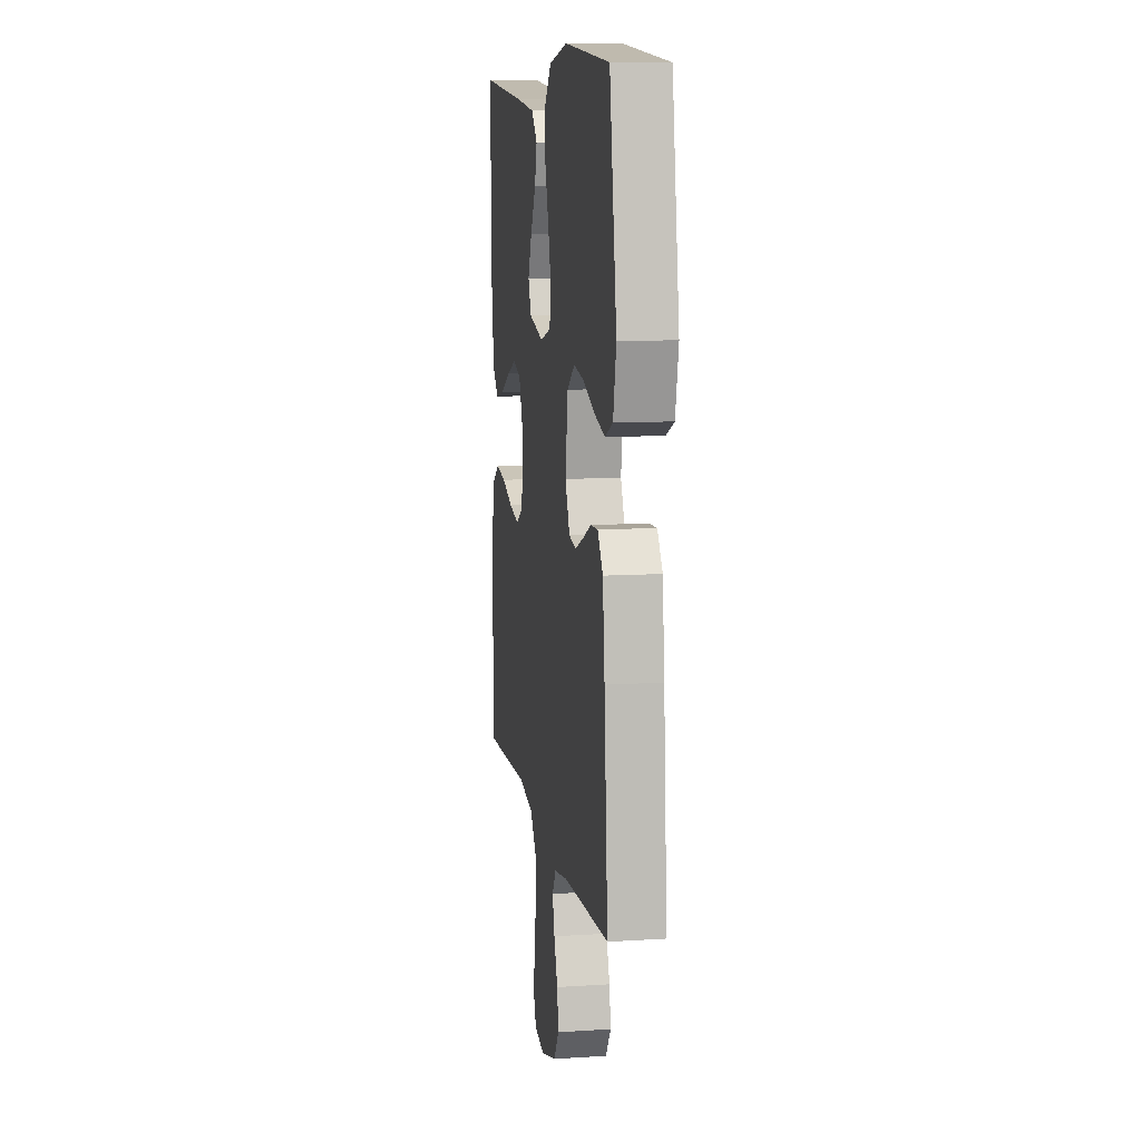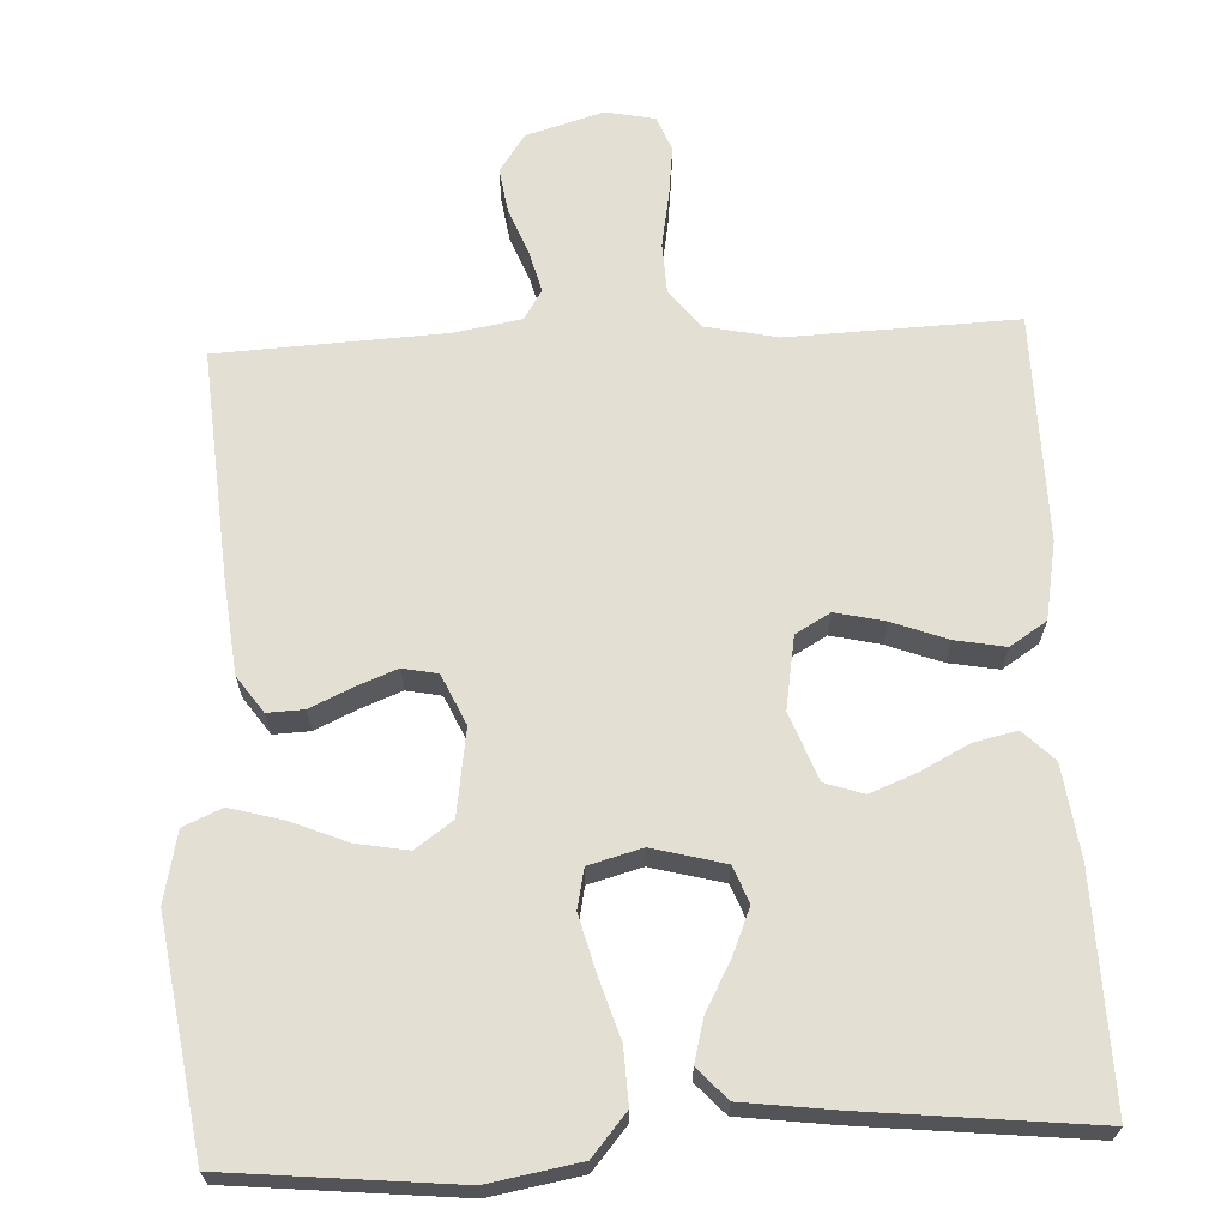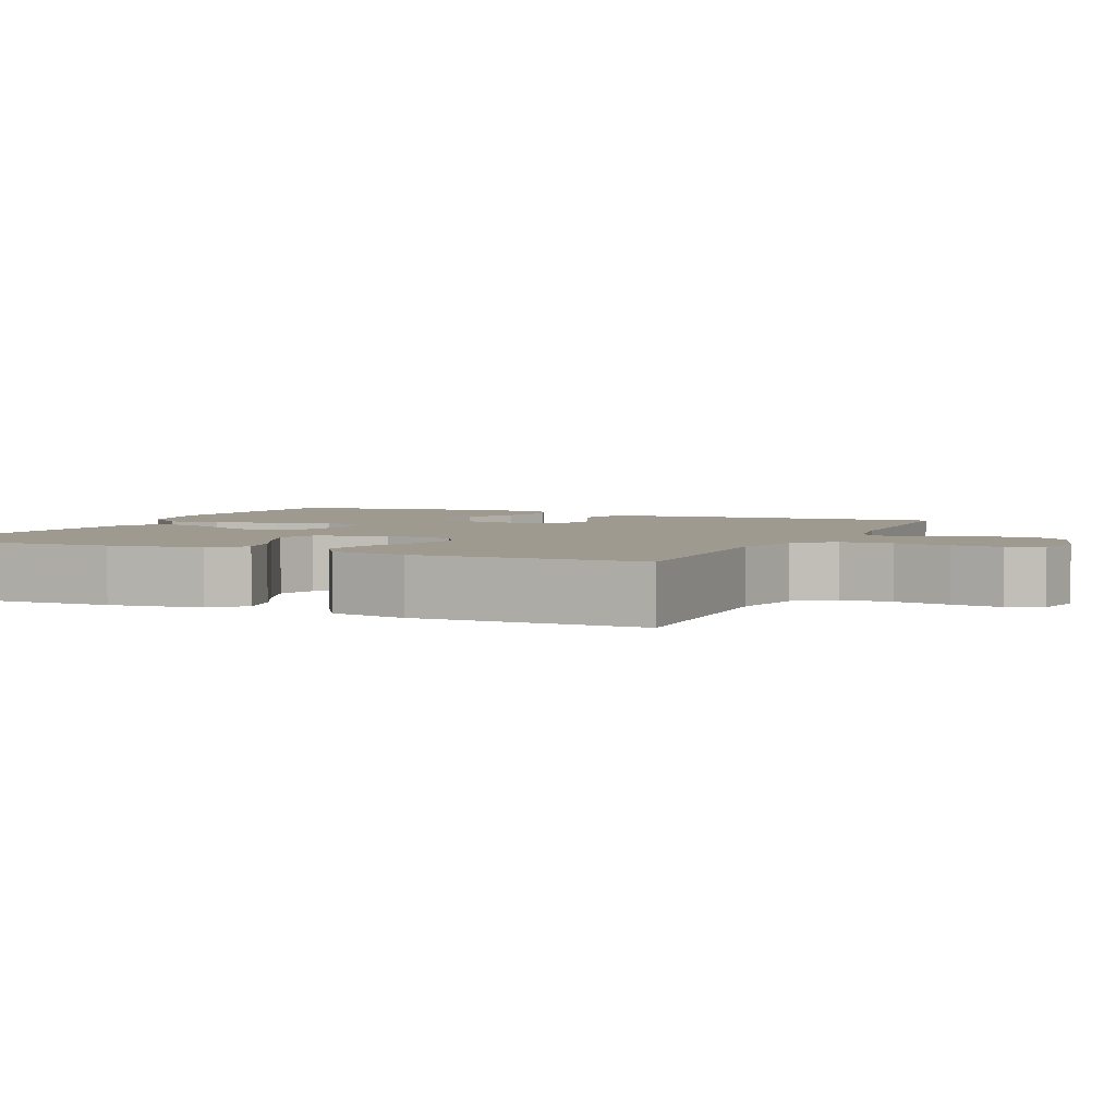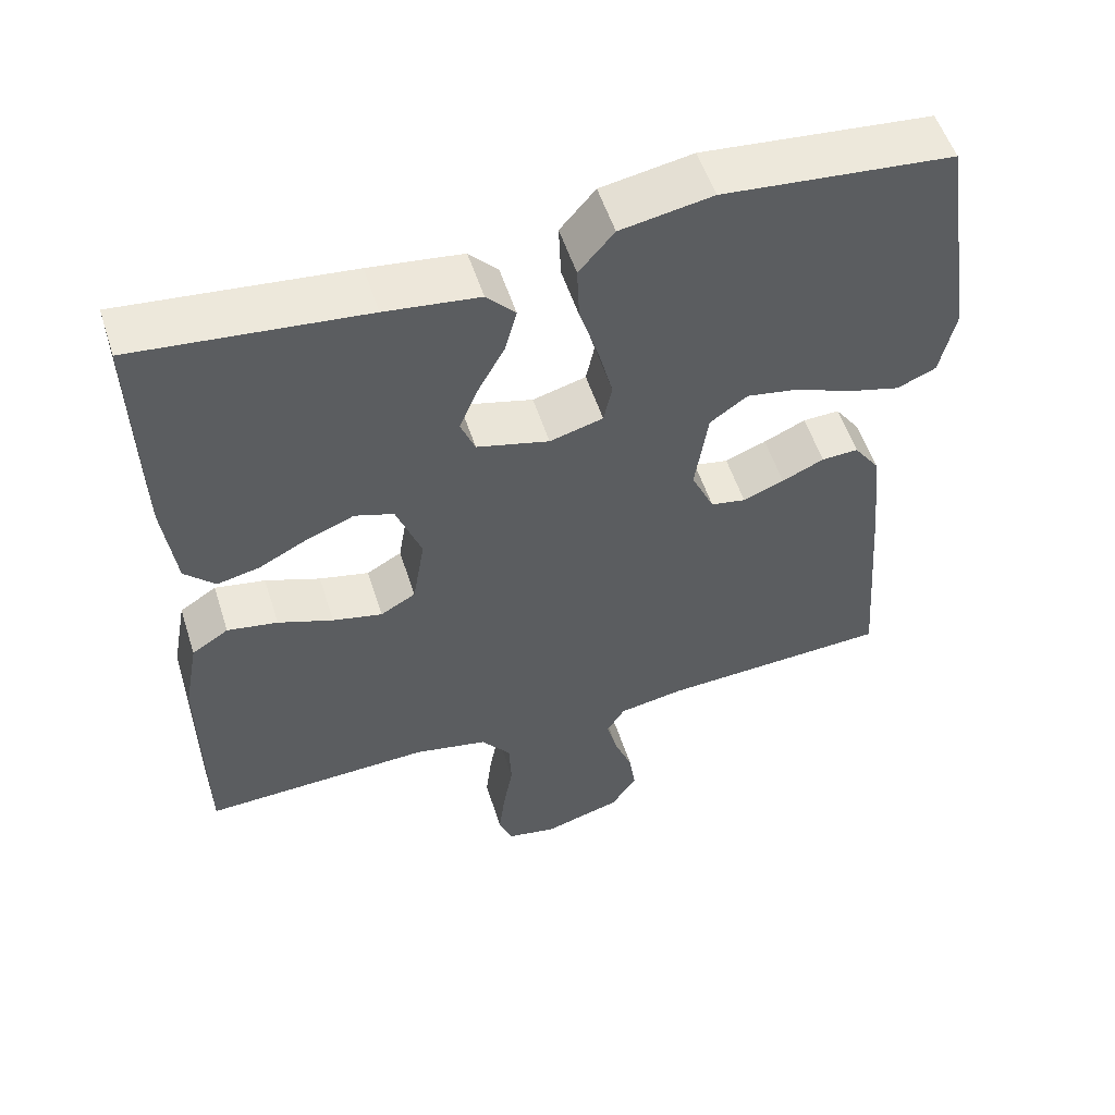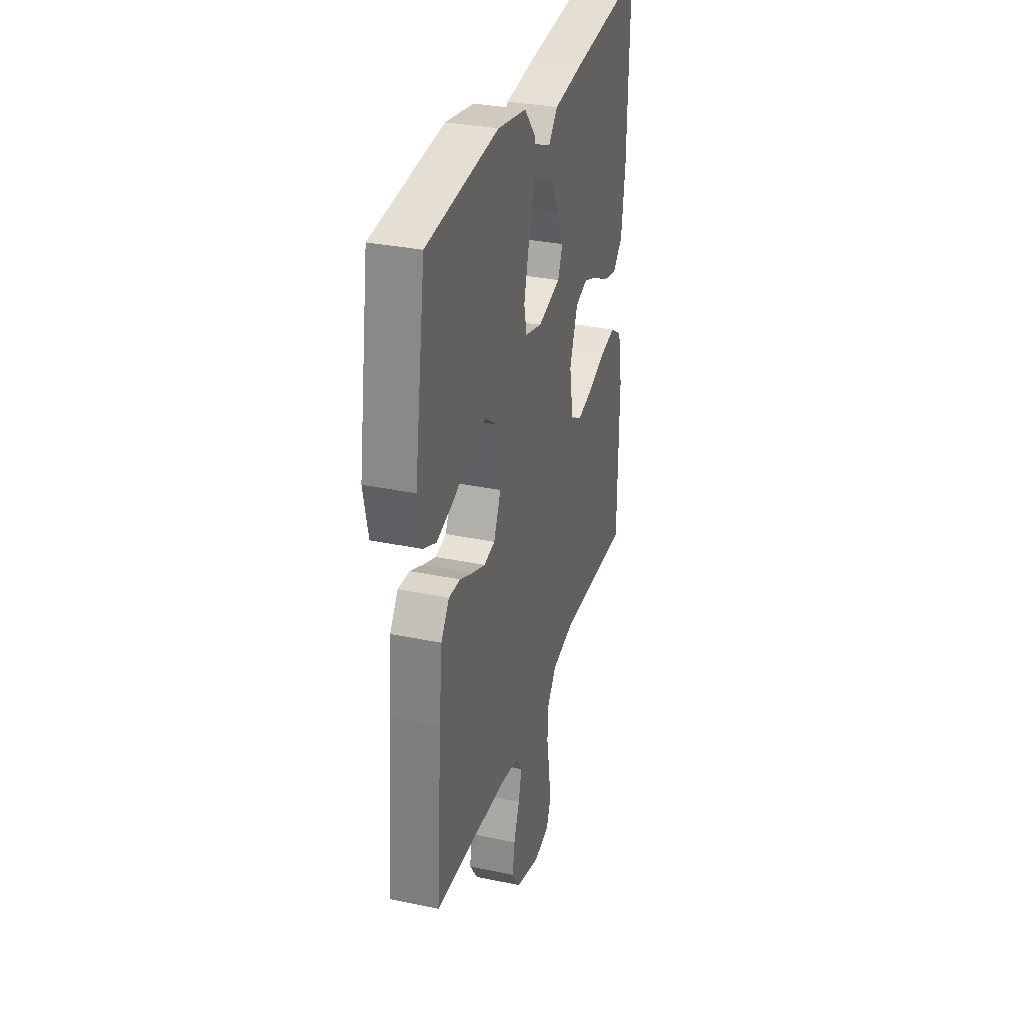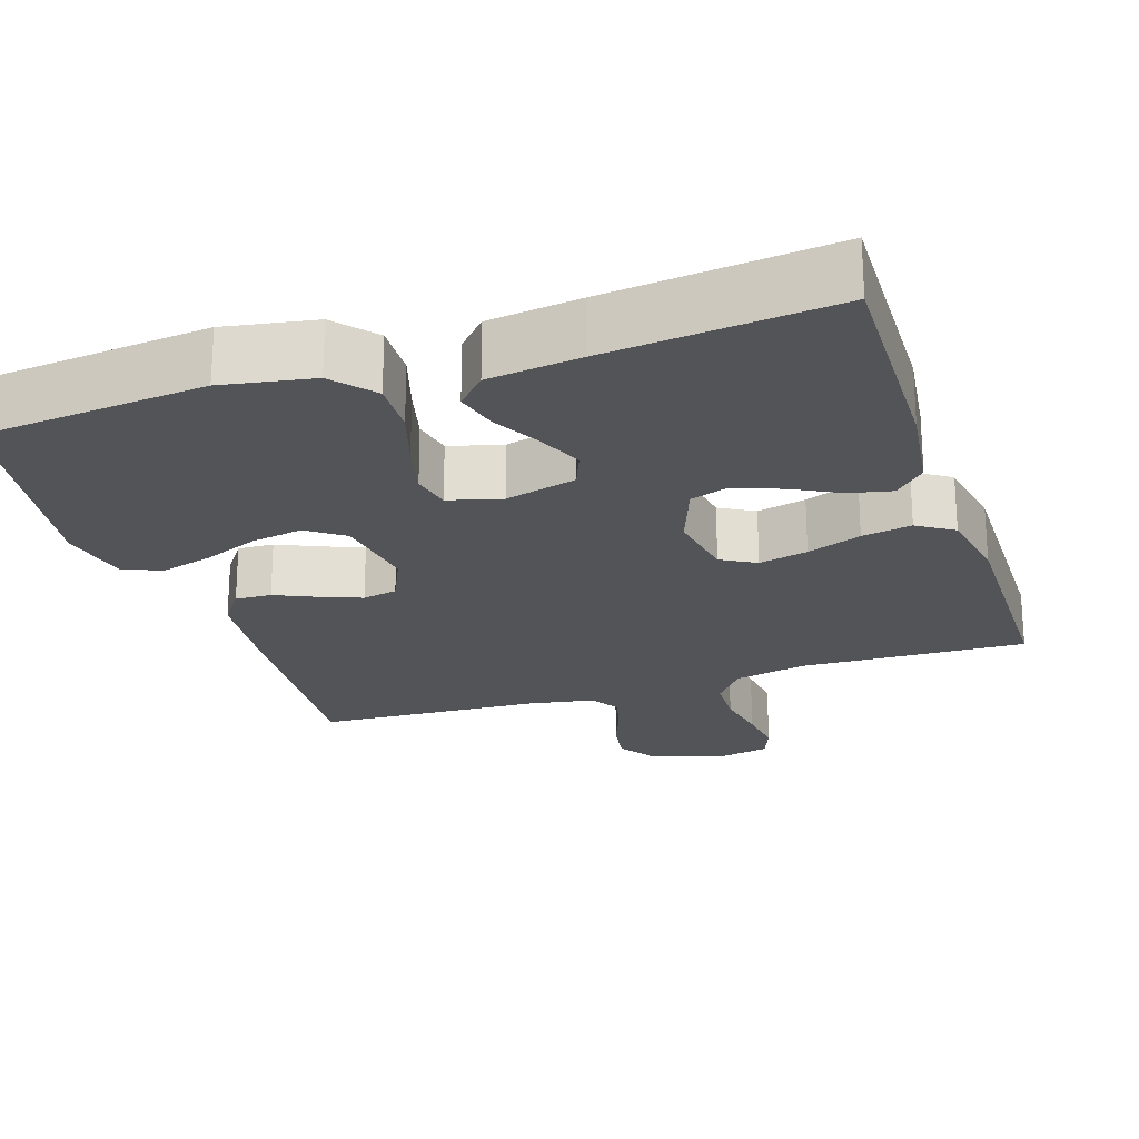
<metadata>
{"format":"obj","ext":"obj","renderer":"f3d","projection":"perspective","resolution":1024,"background":"white","views":[{"elev":10.0,"azim":-99.3,"up":"+Z"},{"elev":66.7,"azim":-2.8,"up":"+Y"},{"elev":3.6,"azim":114.6,"up":"+Y"},{"elev":54.4,"azim":162.3,"up":"+Z"},{"elev":32.0,"azim":-73.6,"up":"+Z"},{"elev":-22.8,"azim":18.2,"up":"+Y"}]}
</metadata>
<code>
v 0.5 0.07 -0.5
v 0.2 0.07 -0.489
v 0.104 0.07 -0.509
v 0.065 0.07 -0.559
v 0.062 0.07 -0.626
v 0.075 0.07 -0.699
v 0.083 0.07 -0.765
v 0.065 0.07 -0.811
v 0 0.07 -0.824
v -0.102 0.07 -0.794
v -0.136 0.07 -0.744
v -0.127 0.07 -0.685
v -0.103 0.07 -0.623
v -0.089 0.07 -0.569
v -0.113 0.07 -0.53
v -0.2 0.07 -0.515
v -0.5 0.07 -0.5
v -0.477 0.07 -0.2
v -0.464 0.07 -0.075
v -0.43 0.07 -0.027
v -0.382 0.07 -0.029
v -0.327 0.07 -0.054
v -0.273 0.07 -0.075
v -0.227 0.07 -0.066
v -0.197 0.07 0
v -0.214 0.07 0.113
v -0.263 0.07 0.148
v -0.331 0.07 0.136
v -0.406 0.07 0.105
v -0.475 0.07 0.086
v -0.526 0.07 0.108
v -0.546 0.07 0.2
v -0.5 0.07 0.5
v -0.2 0.07 0.53
v -0.08 0.07 0.509
v -0.034 0.07 0.455
v -0.037 0.07 0.382
v -0.062 0.07 0.302
v -0.081 0.07 0.228
v -0.07 0.07 0.176
v 0 0.07 0.157
v 0.095 0.07 0.182
v 0.114 0.07 0.23
v 0.089 0.07 0.29
v 0.054 0.07 0.354
v 0.039 0.07 0.411
v 0.077 0.07 0.452
v 0.2 0.07 0.468
v 0.5 0.07 0.5
v 0.493 0.07 0.2
v 0.477 0.07 0.077
v 0.437 0.07 0.037
v 0.381 0.07 0.049
v 0.317 0.07 0.082
v 0.255 0.07 0.106
v 0.204 0.07 0.089
v 0.171 0.07 0
v 0.187 0.07 -0.095
v 0.233 0.07 -0.121
v 0.298 0.07 -0.106
v 0.37 0.07 -0.079
v 0.436 0.07 -0.067
v 0.484 0.07 -0.098
v 0.503 0.07 -0.2
v 0.5 0 -0.5
v 0.2 0 -0.489
v 0.104 0 -0.509
v 0.065 0 -0.559
v 0.062 0 -0.626
v 0.075 0 -0.699
v 0.083 0 -0.765
v 0.065 0 -0.811
v 0 0 -0.824
v -0.102 0 -0.794
v -0.136 0 -0.744
v -0.127 0 -0.685
v -0.103 0 -0.623
v -0.089 0 -0.569
v -0.113 0 -0.53
v -0.2 0 -0.515
v -0.5 0 -0.5
v -0.477 0 -0.2
v -0.464 0 -0.075
v -0.43 0 -0.027
v -0.382 0 -0.029
v -0.327 0 -0.054
v -0.273 0 -0.075
v -0.227 0 -0.066
v -0.197 0 0
v -0.214 0 0.113
v -0.263 0 0.148
v -0.331 0 0.136
v -0.406 0 0.105
v -0.475 0 0.086
v -0.526 0 0.108
v -0.546 0 0.2
v -0.5 0 0.5
v -0.2 0 0.53
v -0.08 0 0.509
v -0.034 0 0.455
v -0.037 0 0.382
v -0.062 0 0.302
v -0.081 0 0.228
v -0.07 0 0.176
v 0 0 0.157
v 0.095 0 0.182
v 0.114 0 0.23
v 0.089 0 0.29
v 0.054 0 0.354
v 0.039 0 0.411
v 0.077 0 0.452
v 0.2 0 0.468
v 0.5 0 0.5
v 0.493 0 0.2
v 0.477 0 0.077
v 0.437 0 0.037
v 0.381 0 0.049
v 0.317 0 0.082
v 0.255 0 0.106
v 0.204 0 0.089
v 0.171 0 0
v 0.187 0 -0.095
v 0.233 0 -0.121
v 0.298 0 -0.106
v 0.37 0 -0.079
v 0.436 0 -0.067
v 0.484 0 -0.098
v 0.503 0 -0.2
f 64 1 2
f 63 64 2
f 62 63 2
f 61 62 2
f 60 61 2
f 59 60 2 3
f 58 59 3 4
f 57 58 4
f 52 53 54
f 51 52 54
f 50 51 54
f 49 50 54
f 48 49 54
f 47 48 54
f 46 47 54
f 45 46 54
f 44 45 54
f 43 44 54 55
f 42 43 55 56
f 36 37 38
f 35 36 38
f 34 35 38
f 33 34 38
f 32 33 38
f 31 32 38
f 30 31 38
f 29 30 38
f 28 29 38
f 27 28 38 39
f 26 27 39 40
f 20 21 22
f 19 20 22
f 18 19 22
f 17 18 22
f 16 17 22
f 15 16 22 23
f 14 15 23 24
f 11 12 13
f 10 11 13
f 9 10 13
f 8 9 13
f 7 8 13
f 6 7 13
f 5 6 13
f 4 5 13 14
f 14 24 25
f 4 14 25
f 57 4 25
f 56 57 25
f 42 56 25
f 41 42 25
f 25 26 40 41
f 66 65 128
f 66 128 127
f 66 127 126
f 66 126 125
f 66 125 124
f 67 66 124 123
f 68 67 123 122
f 68 122 121
f 118 117 116
f 118 116 115
f 118 115 114
f 118 114 113
f 118 113 112
f 118 112 111
f 118 111 110
f 118 110 109
f 118 109 108
f 119 118 108 107
f 120 119 107 106
f 102 101 100
f 102 100 99
f 102 99 98
f 102 98 97
f 102 97 96
f 102 96 95
f 102 95 94
f 102 94 93
f 102 93 92
f 103 102 92 91
f 104 103 91 90
f 86 85 84
f 86 84 83
f 86 83 82
f 86 82 81
f 86 81 80
f 87 86 80 79
f 88 87 79 78
f 77 76 75
f 77 75 74
f 77 74 73
f 77 73 72
f 77 72 71
f 77 71 70
f 77 70 69
f 78 77 69 68
f 89 88 78
f 89 78 68
f 89 68 121
f 89 121 120
f 89 120 106
f 89 106 105
f 105 104 90 89
f 1 65 66 2
f 2 66 67 3
f 3 67 68 4
f 4 68 69 5
f 5 69 70 6
f 6 70 71 7
f 7 71 72 8
f 8 72 73 9
f 9 73 74 10
f 10 74 75 11
f 11 75 76 12
f 12 76 77 13
f 13 77 78 14
f 14 78 79 15
f 15 79 80 16
f 16 80 81 17
f 17 81 82 18
f 18 82 83 19
f 19 83 84 20
f 20 84 85 21
f 21 85 86 22
f 22 86 87 23
f 23 87 88 24
f 24 88 89 25
f 25 89 90 26
f 26 90 91 27
f 27 91 92 28
f 28 92 93 29
f 29 93 94 30
f 30 94 95 31
f 31 95 96 32
f 32 96 97 33
f 33 97 98 34
f 34 98 99 35
f 35 99 100 36
f 36 100 101 37
f 37 101 102 38
f 38 102 103 39
f 39 103 104 40
f 40 104 105 41
f 41 105 106 42
f 42 106 107 43
f 43 107 108 44
f 44 108 109 45
f 45 109 110 46
f 46 110 111 47
f 47 111 112 48
f 48 112 113 49
f 49 113 114 50
f 50 114 115 51
f 51 115 116 52
f 52 116 117 53
f 53 117 118 54
f 54 118 119 55
f 55 119 120 56
f 56 120 121 57
f 57 121 122 58
f 58 122 123 59
f 59 123 124 60
f 60 124 125 61
f 61 125 126 62
f 62 126 127 63
f 63 127 128 64
f 64 128 65 1

</code>
